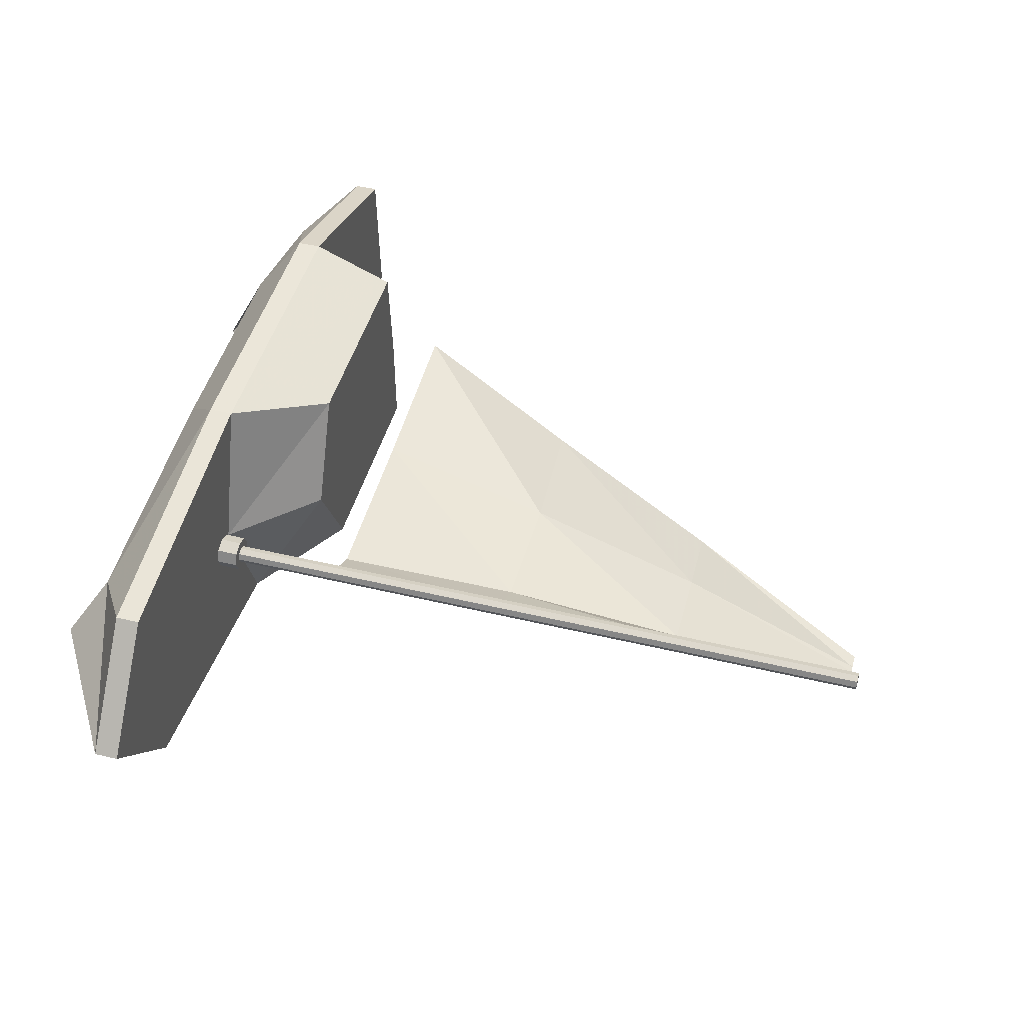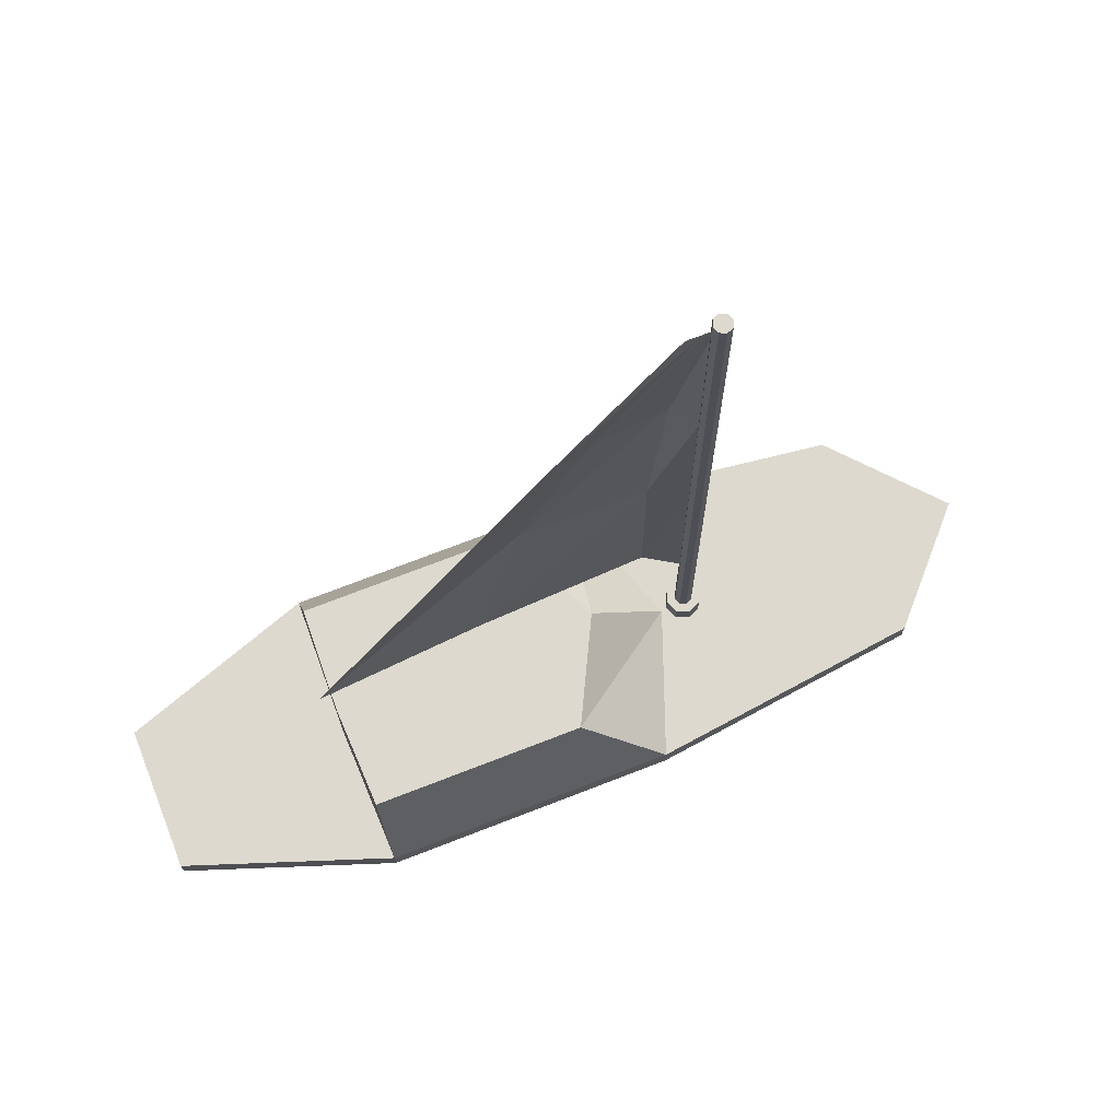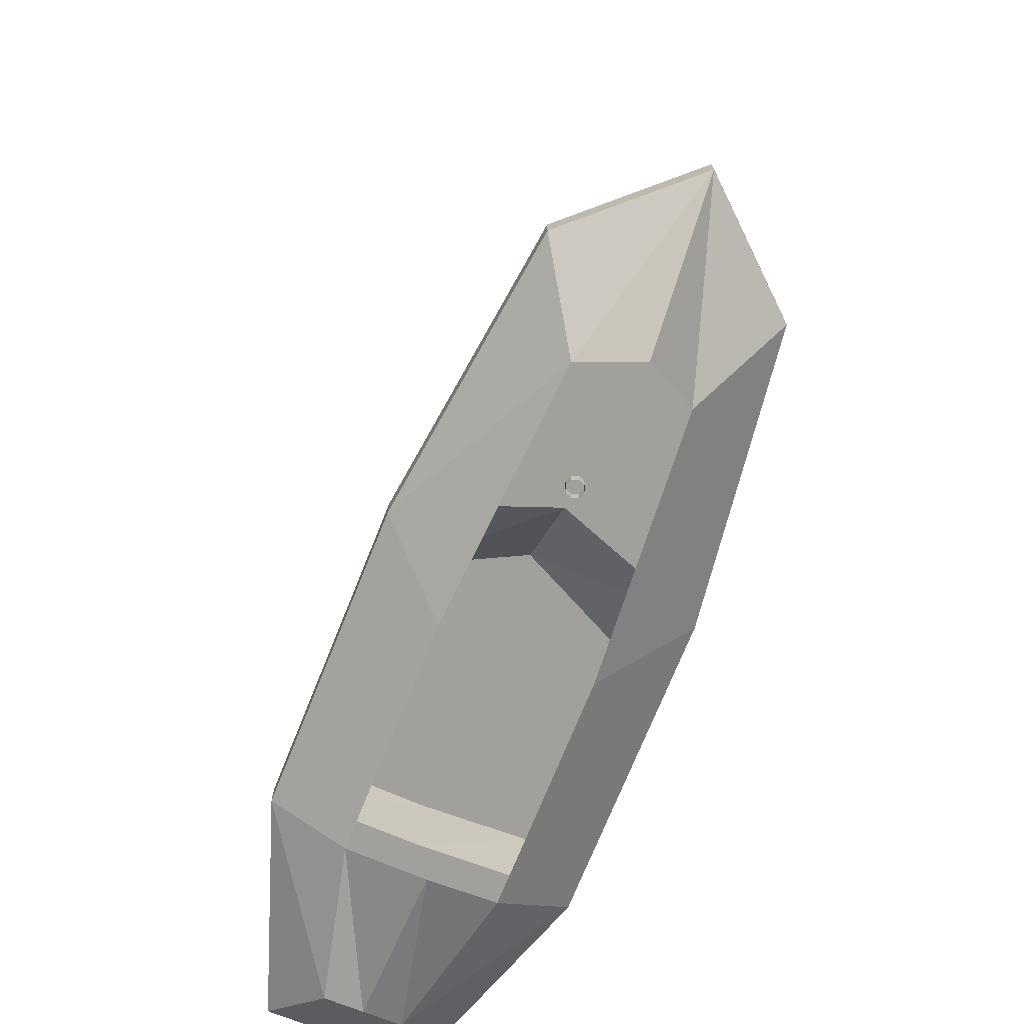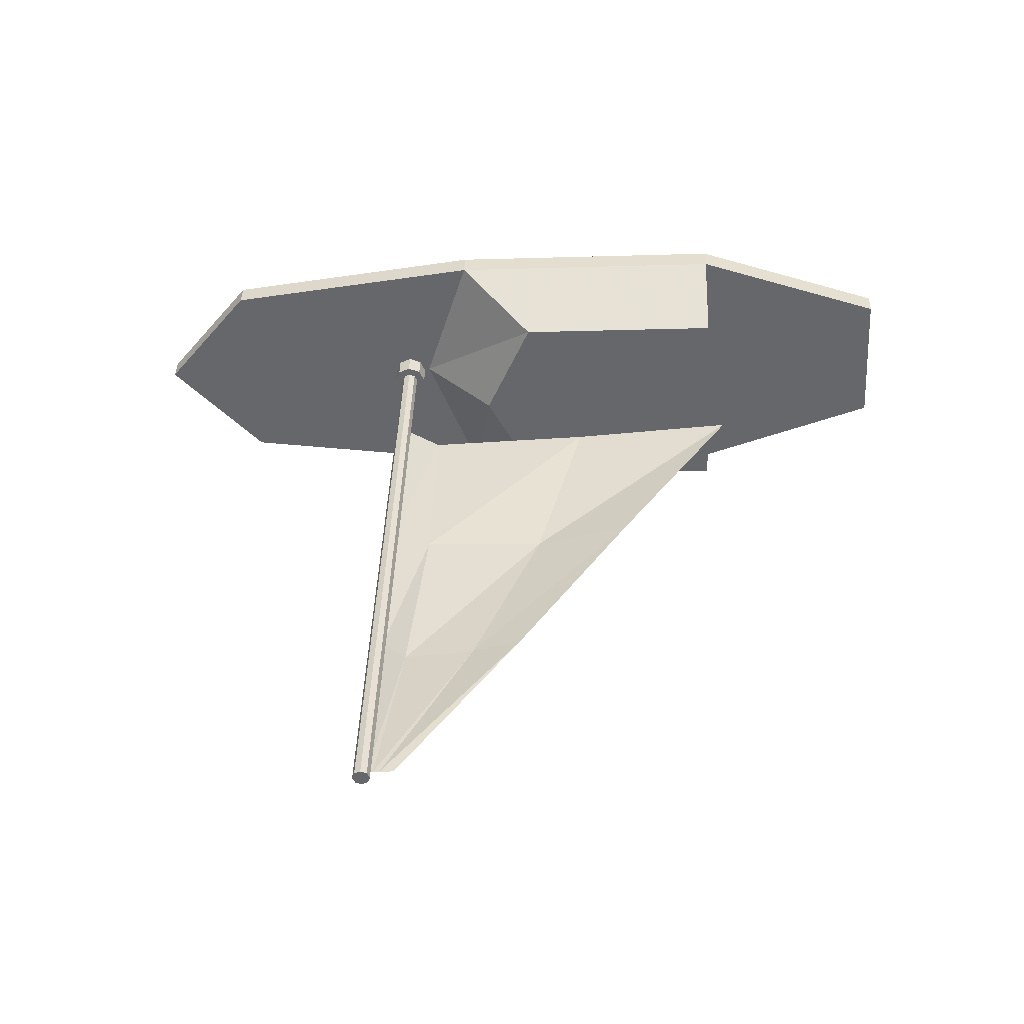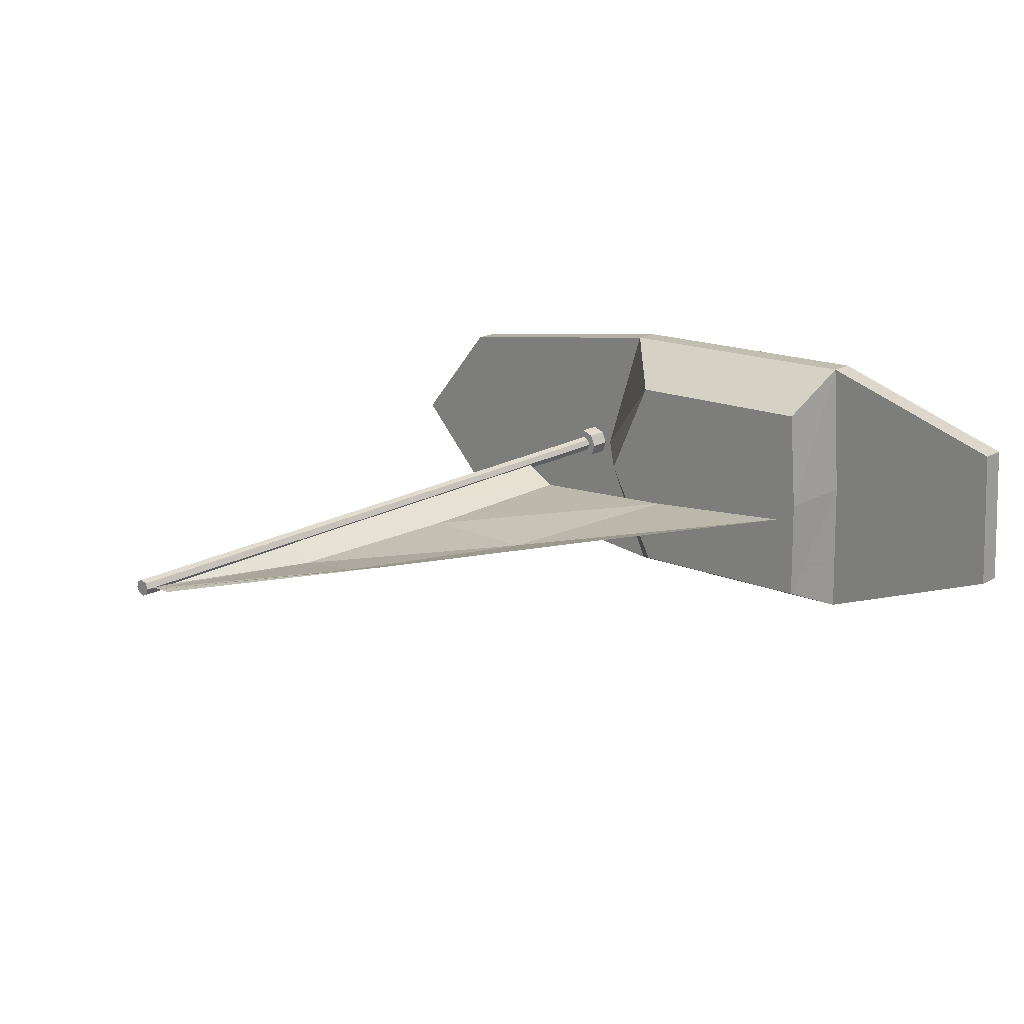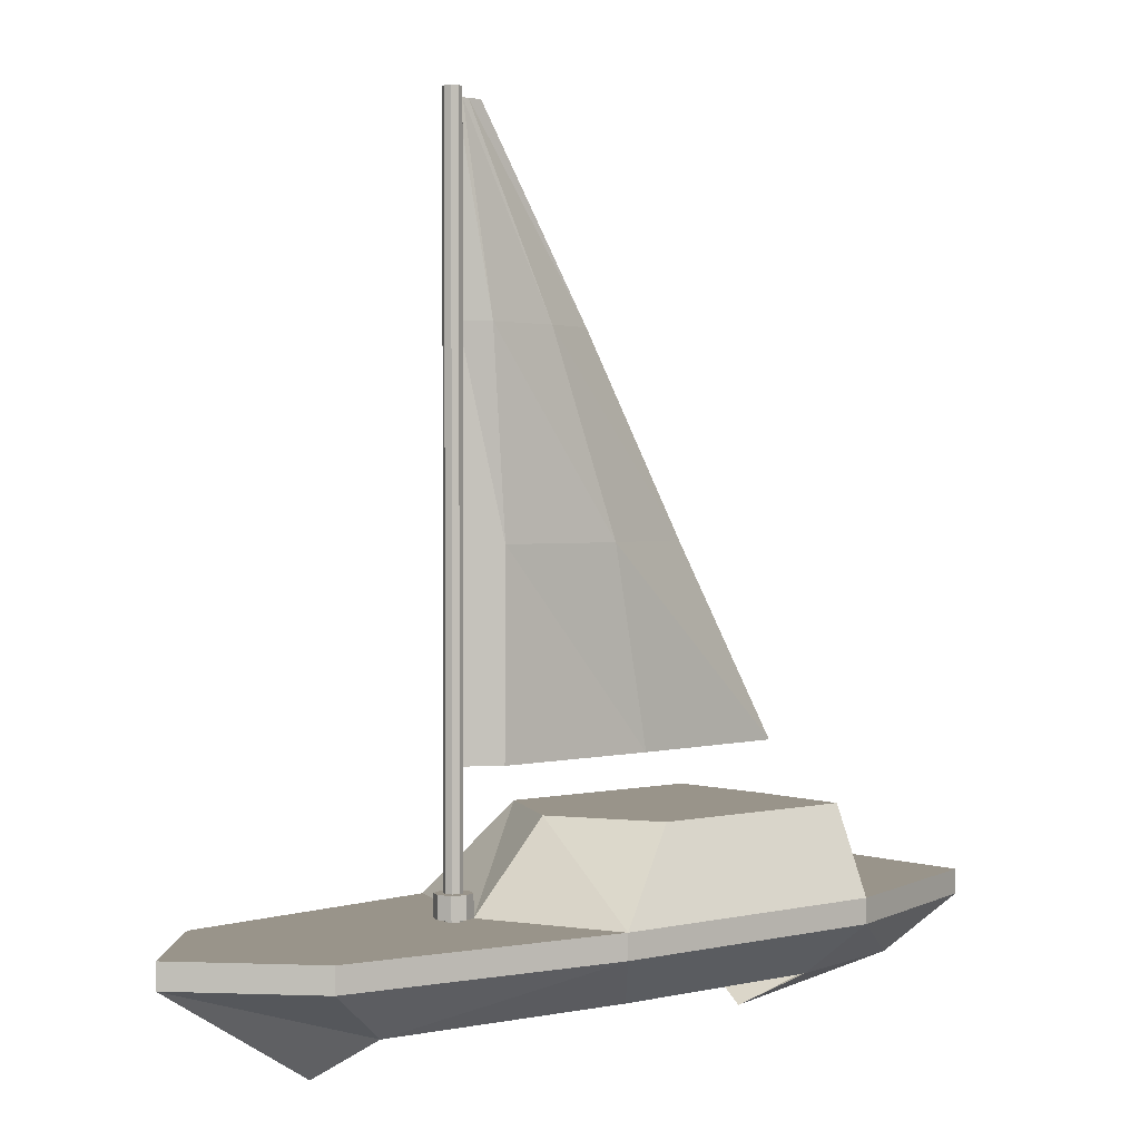
<metadata>
{"format":"obj","ext":"obj","renderer":"f3d","projection":"perspective","resolution":1024,"background":"white","views":[{"elev":44.7,"azim":105.7,"up":"+Z"},{"elev":71.7,"azim":-18.5,"up":"+Y"},{"elev":-71.6,"azim":71.0,"up":"+Y"},{"elev":37.8,"azim":-178.2,"up":"+Z"},{"elev":19.2,"azim":-136.6,"up":"+Z"},{"elev":1.9,"azim":142.3,"up":"+Y"}]}
</metadata>
<code>
v -586 1.928 -340.3
v -586 1.46 -340.7
v -586 1.928 -340.7
v -586.3 1.46 -340.6
v -586.3 1.928 -340.6
v -586.4 1.46 -340.3
v -586.4 1.928 -340.3
v -586.3 1.46 -340
v -586.3 1.928 -340
v -586 1.46 -339.9
v -586 1.928 -339.9
v -585.7 1.46 -340.1
v -585.7 1.928 -340.1
v -585.6 1.46 -340.3
v -585.6 1.928 -340.3
v -585.7 1.46 -340.6
v -585.7 1.928 -340.6
v -586.1 4.295 -340.3
v -586.1 8.463 -340.3
v -586.1 12.63 -340.3
v -586.1 16.8 -340.3
v -586.9 4.295 -340.7
v -586.9 8.463 -340.7
v -586.6 12.63 -340.7
v -586.2 16.8 -340.3
v -590.6 4.295 -340.4
v -589.6 8.463 -340.6
v -588.2 12.63 -340.5
v -586.4 16.8 -340.3
v -594.3 4.295 -339.9
v -591.7 8.463 -340
v -589.3 12.63 -340.2
v -586.7 16.8 -340.3
v -586 16.98 -340.3
v -586 1.143 -340.5
v -586 16.98 -340.5
v -586.1 1.143 -340.4
v -586.1 16.98 -340.4
v -586.2 1.143 -340.3
v -586.2 16.98 -340.3
v -586.1 1.143 -340.2
v -586.1 16.98 -340.2
v -586 1.143 -340.1
v -586 16.98 -340.1
v -585.9 1.143 -340.2
v -585.9 16.98 -340.2
v -585.8 1.143 -340.3
v -585.8 16.98 -340.3
v -585.9 1.143 -340.5
v -585.9 16.98 -340.5
v -583.4 -0.3027 -339.3
v -581.5 1.399 -338.2
v -583.5 -0.3027 -341.6
v -581.7 1.399 -342.9
v -597 -0.3027 -340.6
v -598.4 1.399 -341.3
v -596.9 -0.3027 -339
v -598.2 1.399 -338.1
v -582.7 -1.133 -340.5
v -579.5 1.399 -340.6
v -596.9 -0.3027 -339.8
v -598.3 1.399 -339.7
v -581.5 0.8753 -338.2
v -581.7 0.8753 -342.9
v -598.4 0.8753 -341.3
v -598.2 0.8753 -338.1
v -579.5 0.8753 -340.6
v -598.3 0.8753 -339.7
v -588.9 -0.3027 -338.6
v -587.5 1.399 -337.2
v -589 -0.3027 -341.7
v -587.8 1.399 -343.3
v -594 3.211 -339.9
v -586.5 1.399 -340.3
v -587.5 0.8753 -337.2
v -587.8 0.8753 -343.3
v -593.9 -0.3027 -341.5
v -594.1 1.399 -343
v -593.7 -0.3027 -338.4
v -593.8 1.399 -336.8
v -593.4 -1.133 -340
v -594 1.399 -339.9
v -594.1 0.8753 -343
v -593.8 0.8753 -336.8
v -589.2 3.211 -337.9
v -589.4 3.211 -342.4
v -588.2 3.211 -340.2
v -594.1 3.211 -342.2
v -593.8 3.211 -337.7
o SailBoat
f 14 15 13 12
f 4 5 3 2
f 5 1 3
f 15 1 13
f 6 7 5 4
f 7 1 5
f 16 17 15 14
f 8 9 7 6
f 9 1 7
f 17 1 15
f 10 11 9 8
f 11 1 9
f 2 3 17 16
f 12 13 11 10
f 13 1 11
f 3 1 17
f 19 23 22 18
f 20 24 23 19
f 21 25 24 20
f 23 27 26 22
f 24 28 27 23
f 25 29 28 24
f 27 31 30 26
f 28 32 31 27
f 29 33 32 28
f 47 48 46 45
f 37 38 36 35
f 38 34 36
f 48 34 46
f 39 40 38 37
f 40 34 38
f 49 50 48 47
f 41 42 40 39
f 42 34 40
f 50 34 48
f 43 44 42 41
f 44 34 42
f 35 36 50 49
f 45 46 44 43
f 46 34 44
f 36 34 50
f 67 59 53 64
f 76 72 54 64
f 68 66 58 62
f 75 63 52 70
f 82 78 56 62
f 61 81 79 57
f 67 63 51 59
f 68 65 55 61
f 74 70 52 60
f 70 85 89 80
f 64 54 60 67
f 83 77 55 65
f 68 61 57 66
f 75 69 51 63
f 67 60 52 63
f 68 62 56 65
f 83 65 56 78
f 80 58 66 84
f 74 60 54 72
f 82 73 88 78
f 87 73 89 85
f 72 86 87 74
f 76 64 53 71
f 75 84 79 69
f 73 87 86 88
f 78 88 86 72
f 83 76 71 77
f 78 72 76 83
f 84 75 70 80
f 82 62 58 80
f 81 61 55 77
f 84 66 57 79
f 74 87 85 70
f 80 89 73 82

</code>
